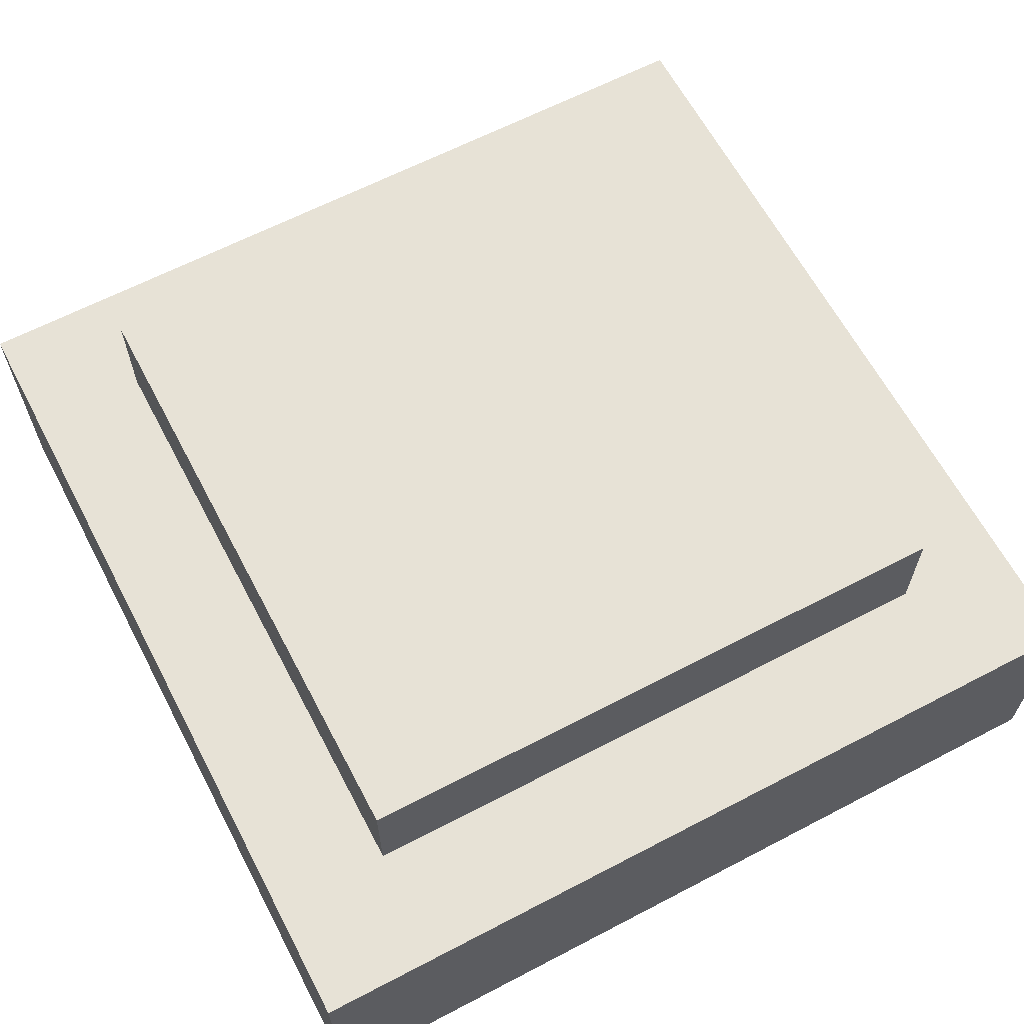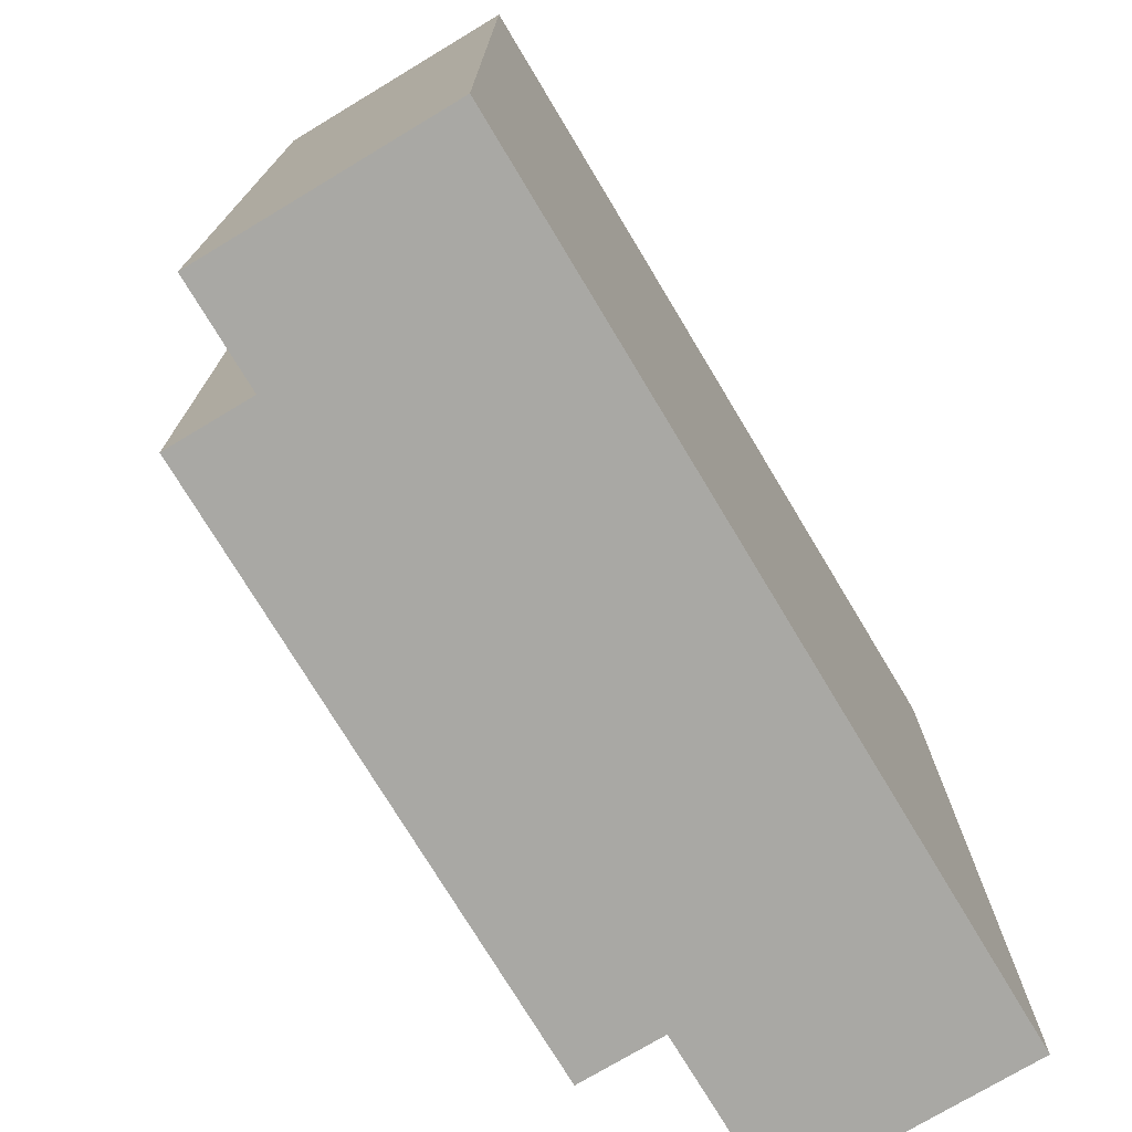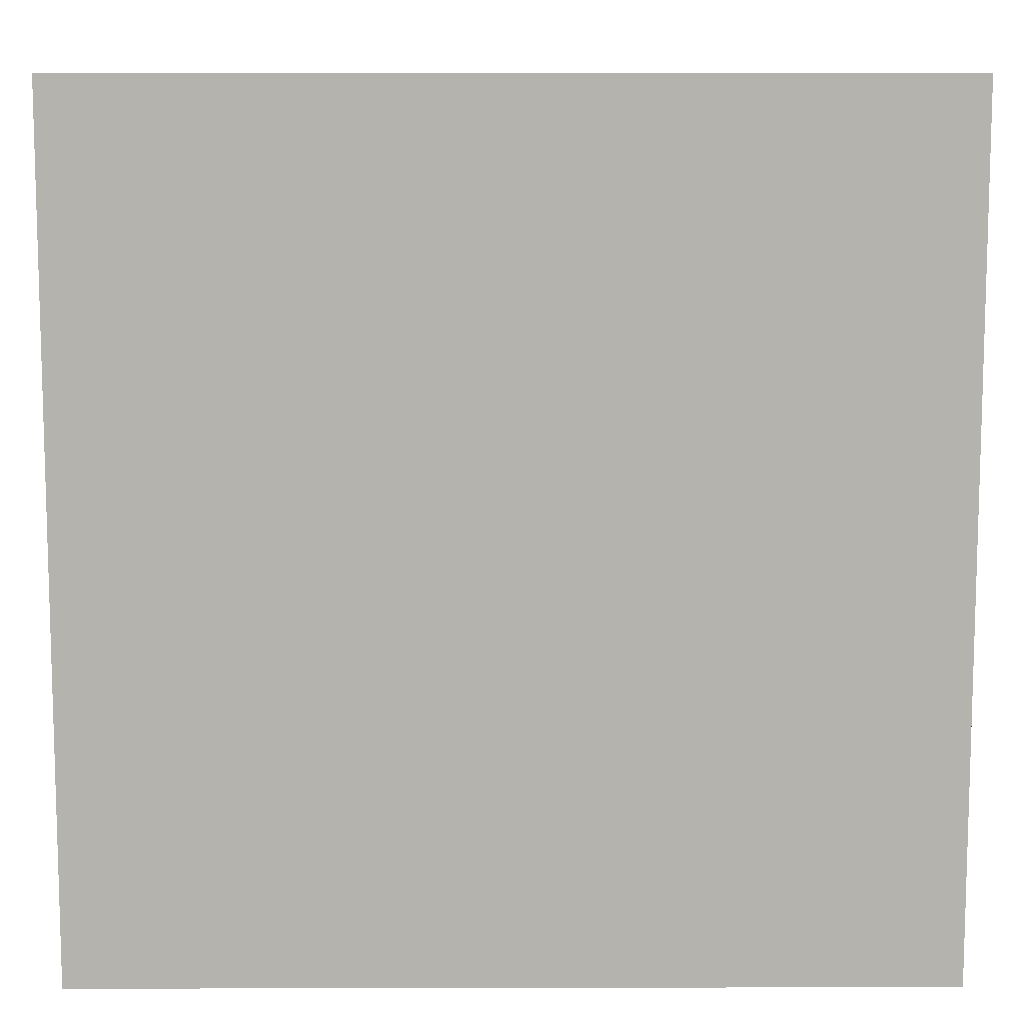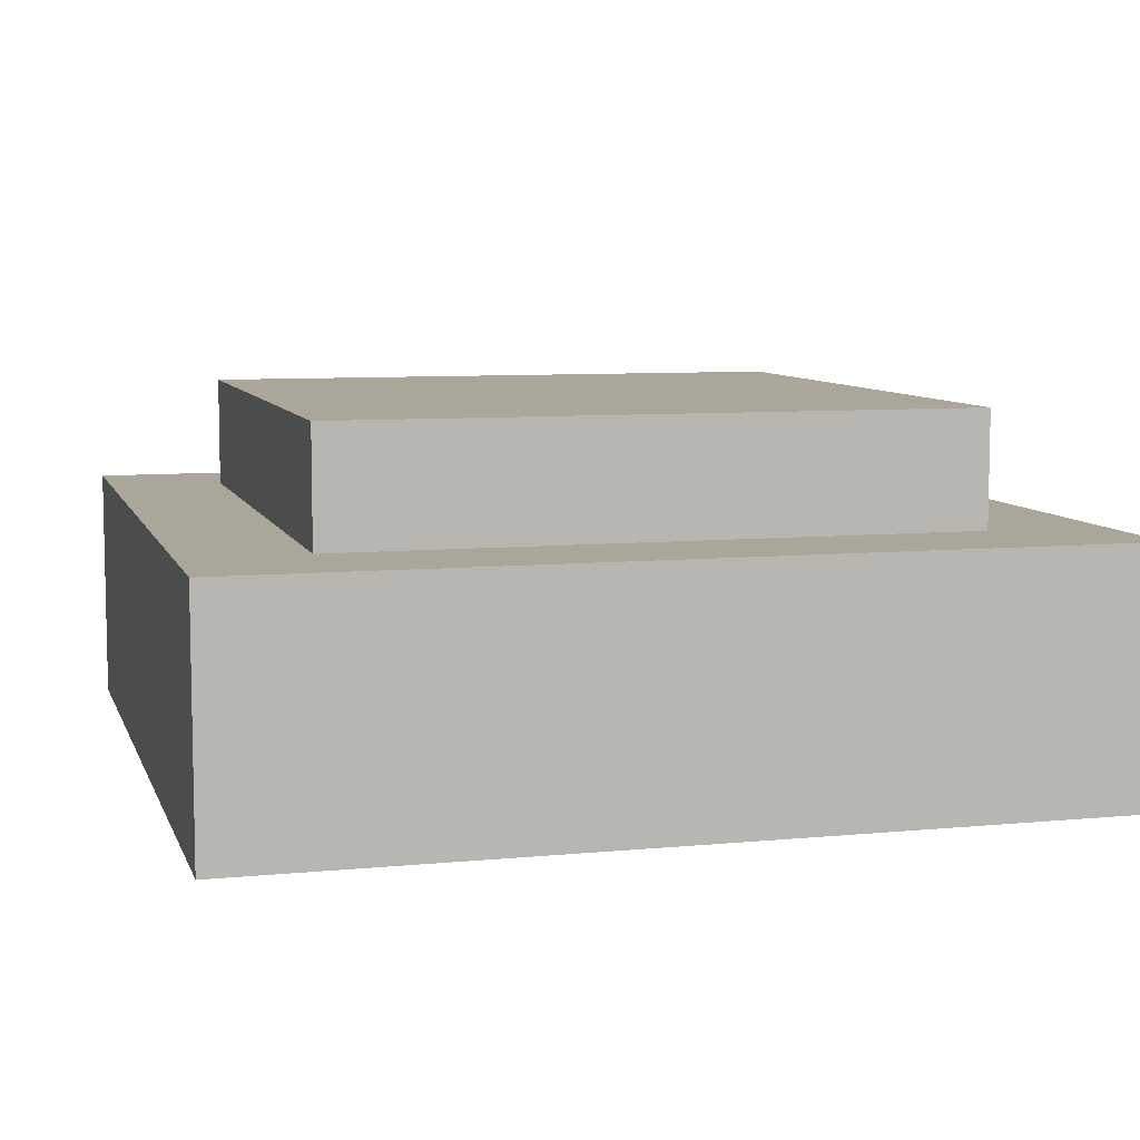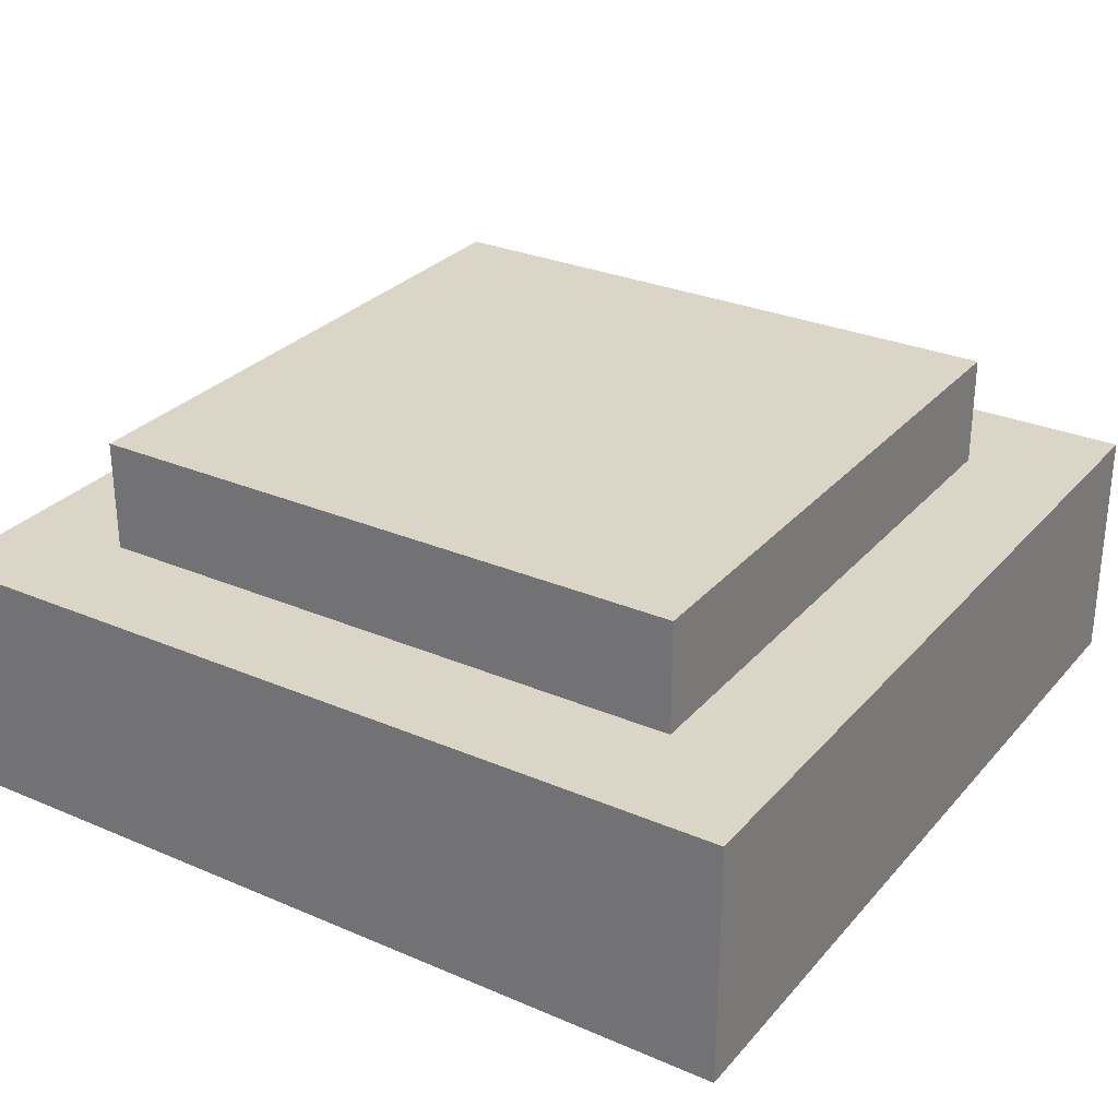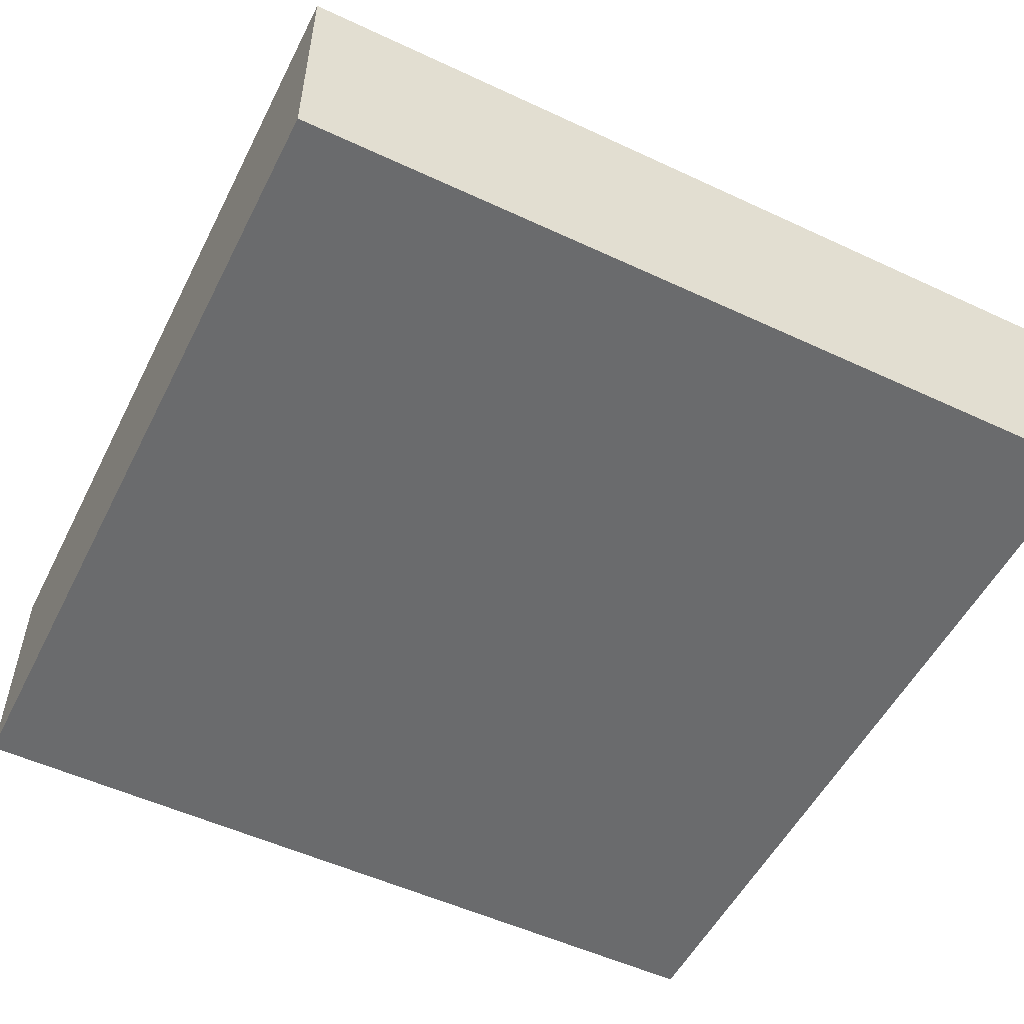
<metadata>
{"format":"obj","ext":"obj","renderer":"f3d","projection":"perspective","resolution":1024,"background":"white","views":[{"elev":63.6,"azim":-27.8,"up":"+Y"},{"elev":-74.9,"azim":-59.0,"up":"+Z"},{"elev":9.9,"azim":-0.3,"up":"+Z"},{"elev":7.8,"azim":-105.3,"up":"+Y"},{"elev":29.0,"azim":-147.5,"up":"+Y"},{"elev":-53.2,"azim":-116.5,"up":"+Y"}]}
</metadata>
<code>
g light
v -0.07938 0.1875 0.07938
v -0.07938 0.1875 -0.07938
v 0.07938 0.1875 -0.07938
v 0.07938 0.1875 0.07938
v -0.07938 0.2162 0.07938
v -0.07938 0.2162 -0.07938
v 0.07938 0.2162 -0.07938
v 0.07938 0.2162 0.07938
f 5 6 2 1
f 6 7 3 2
f 7 8 4 3
f 8 5 1 4
f 1 2 3 4
f 8 7 6 5
g base
v -0.1094 0.125 0.1094
v -0.1094 0.125 -0.1094
v 0.1094 0.125 -0.1094
v 0.1094 0.125 0.1094
v -0.1094 0.1875 0.1094
v -0.1094 0.1875 -0.1094
v 0.1094 0.1875 -0.1094
v 0.1094 0.1875 0.1094
f 13 14 10 9
f 14 15 11 10
f 15 16 12 11
f 16 13 9 12
f 9 10 11 12
f 16 15 14 13

</code>
